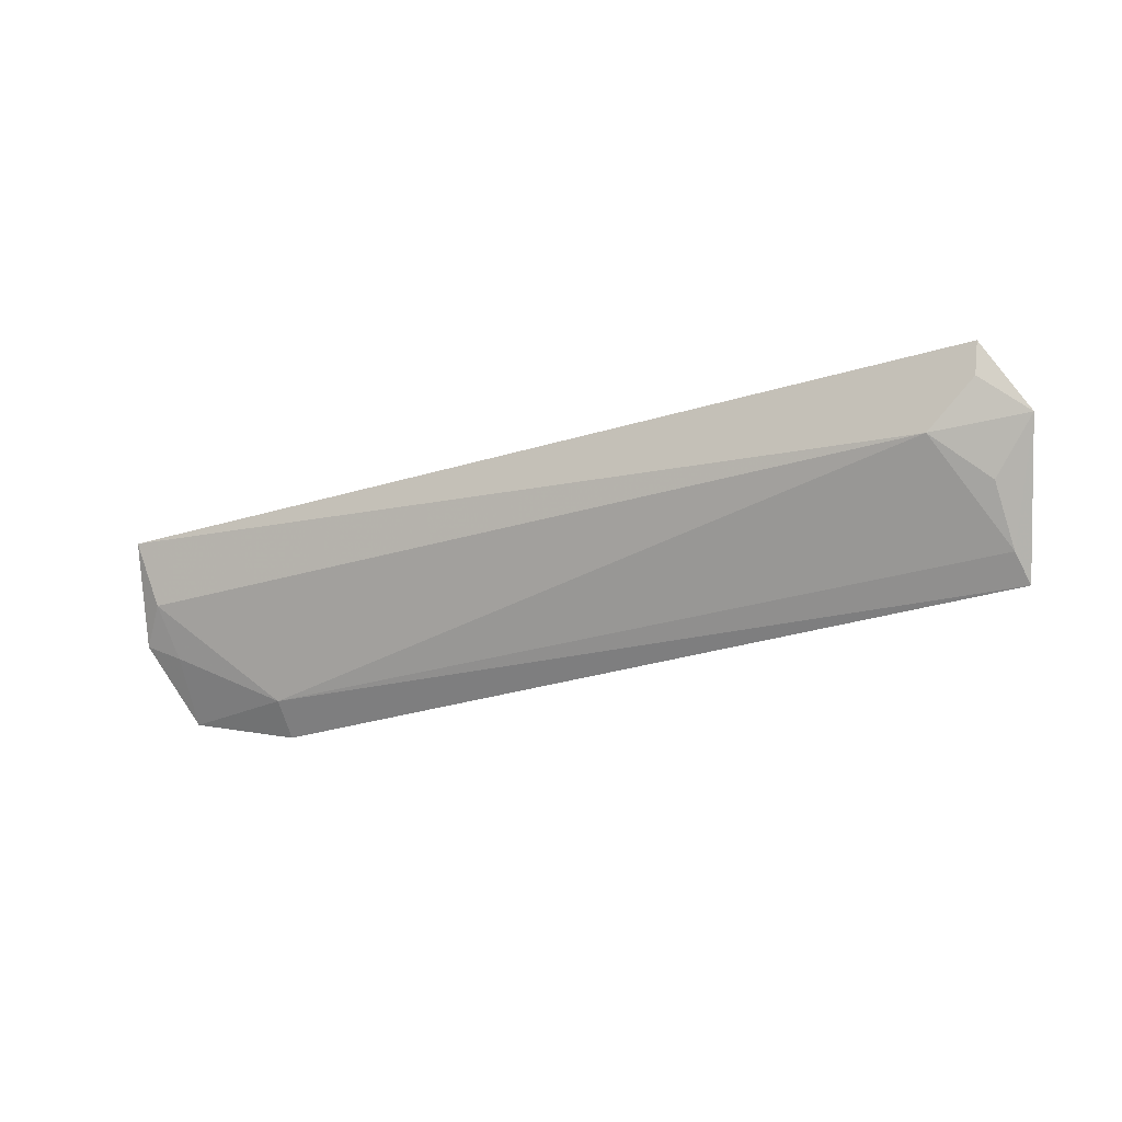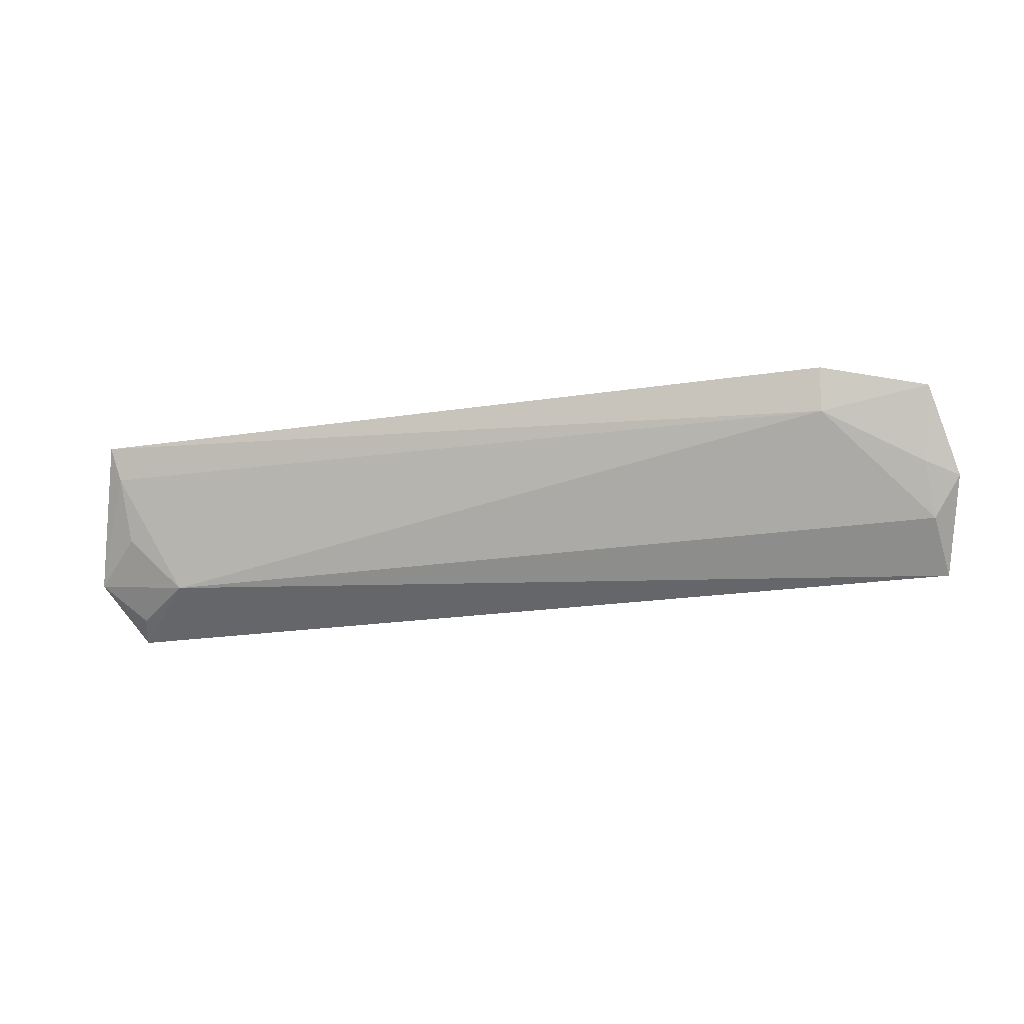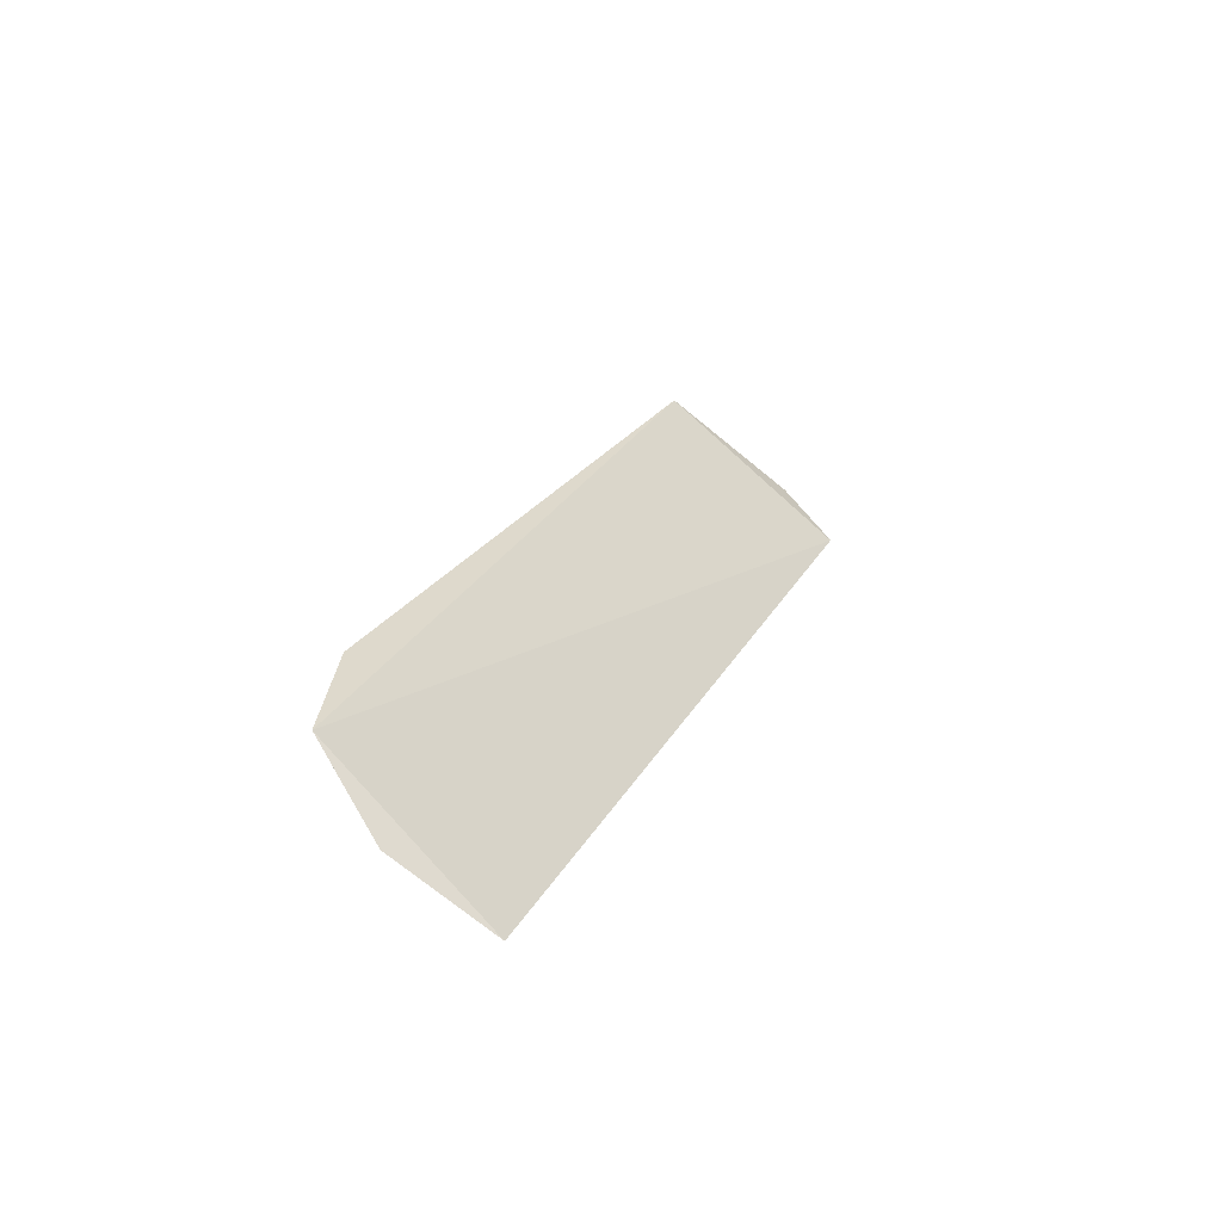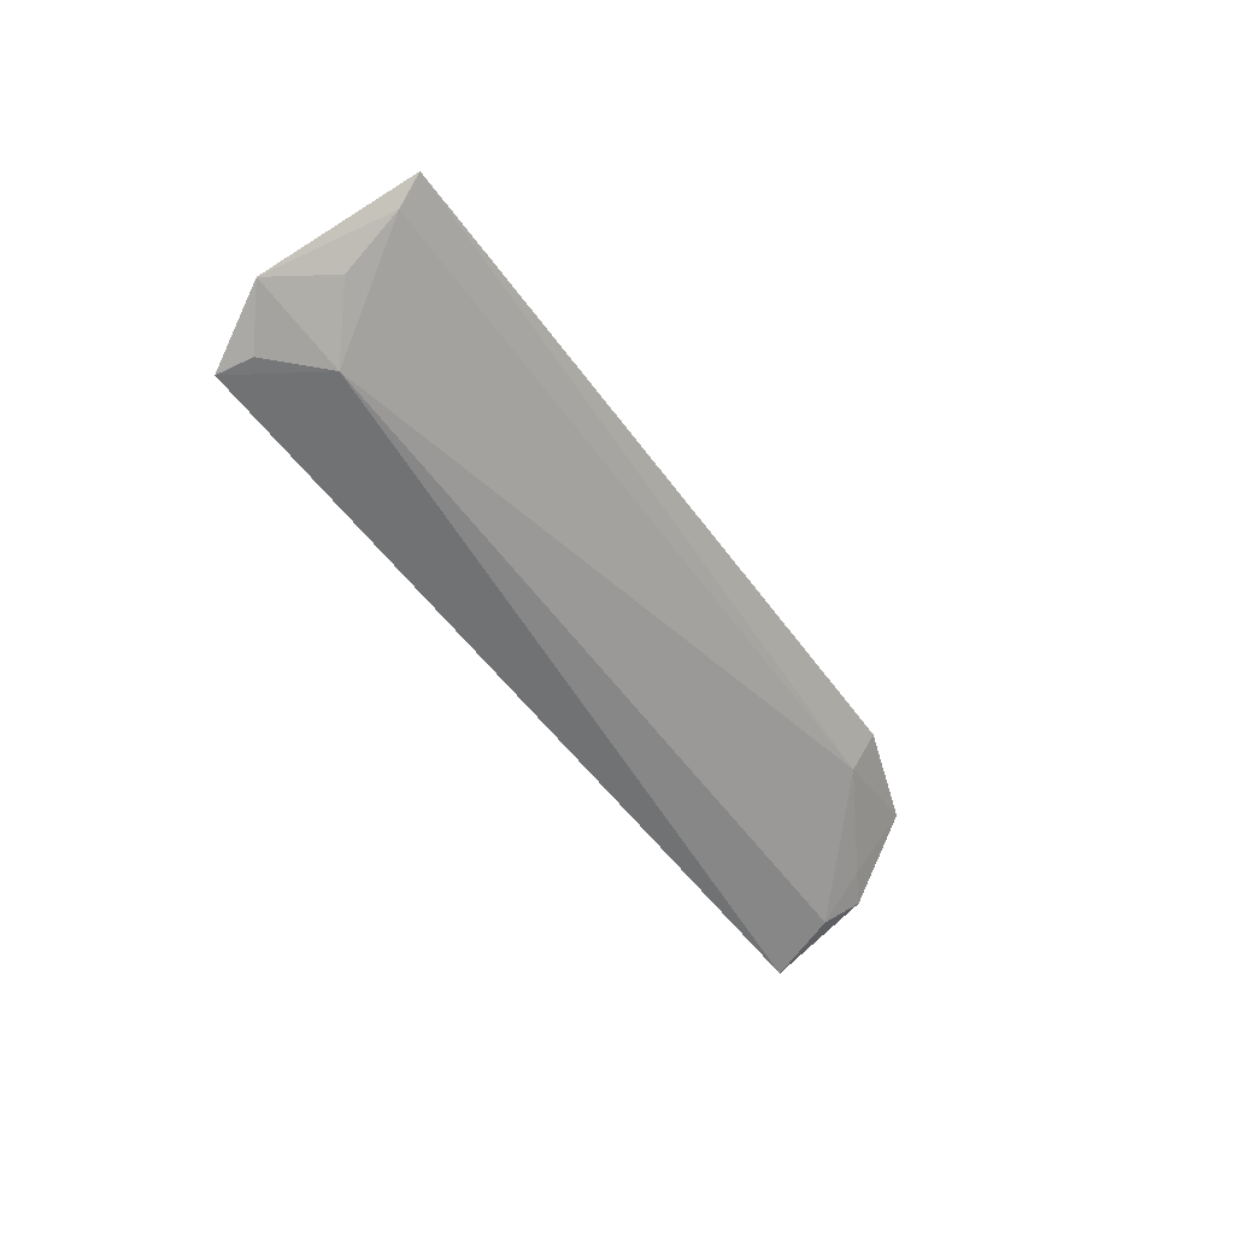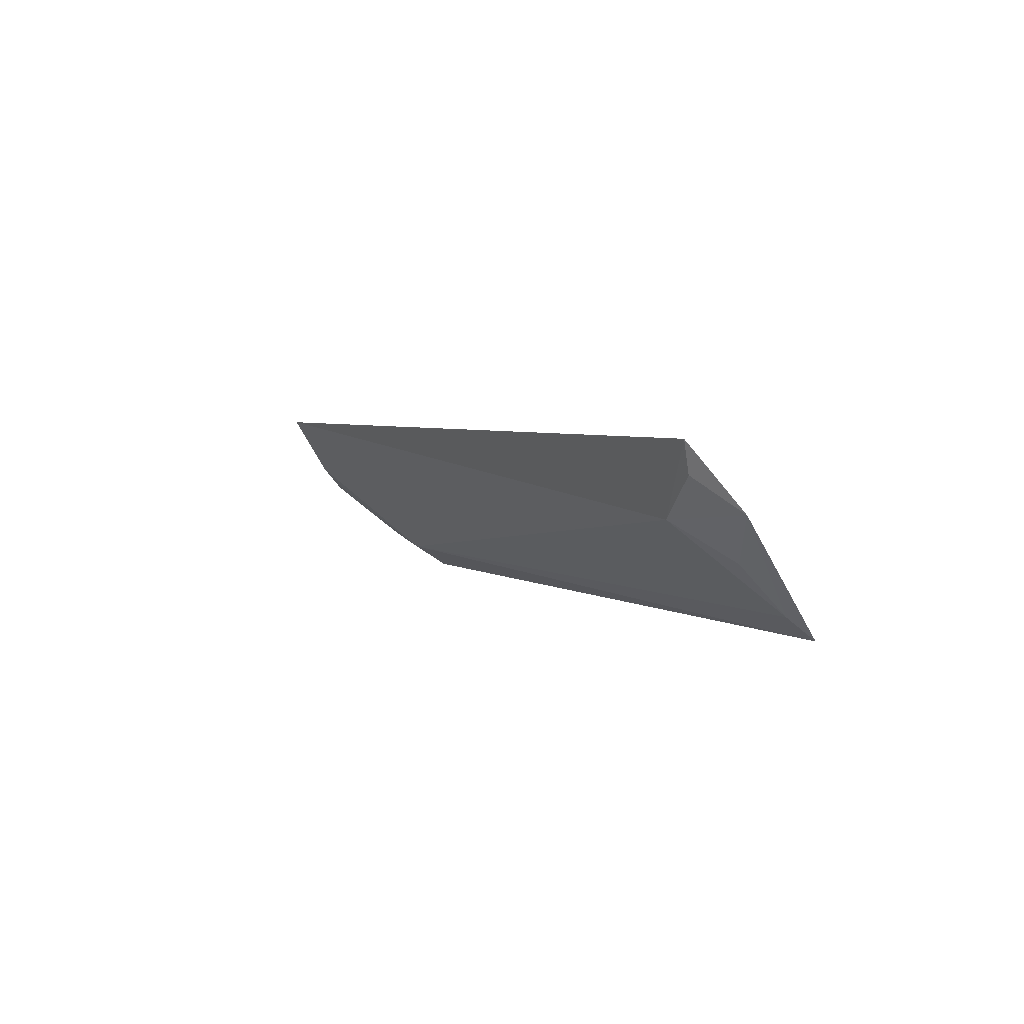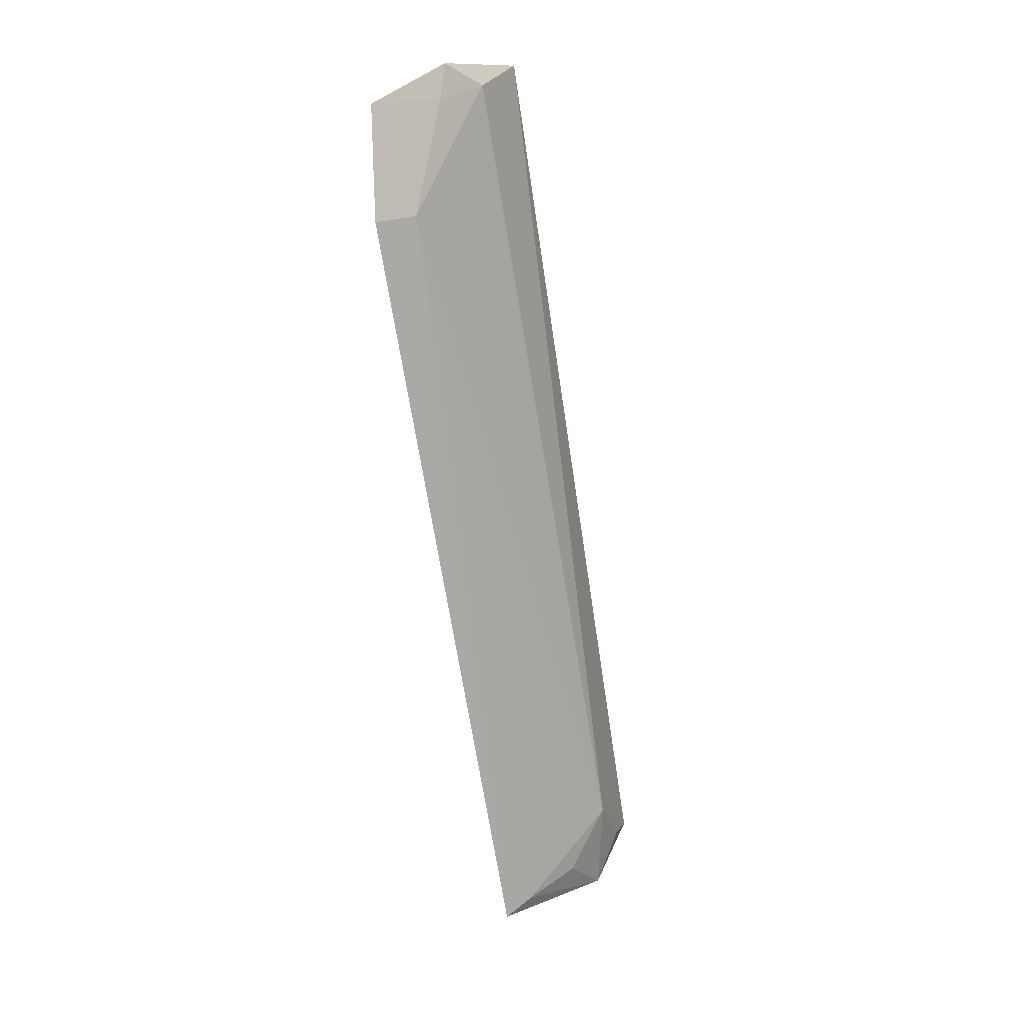
<metadata>
{"format":"obj","ext":"obj","renderer":"f3d","projection":"perspective","resolution":1024,"background":"white","views":[{"elev":-32.1,"azim":23.9,"up":"+Z"},{"elev":-36.2,"azim":-169.3,"up":"+Y"},{"elev":20.8,"azim":-69.2,"up":"+Y"},{"elev":-45.2,"azim":122.3,"up":"+Y"},{"elev":3.8,"azim":63.1,"up":"+Z"},{"elev":-71.9,"azim":-80.3,"up":"+Z"}]}
</metadata>
<code>
v 0.2639 -0.1026 -0.1143
v 0.2738 -0.0911 -0.1324
v 0.2625 -0.06216 -0.1659
v 0.008642 -0.06746 -0.1564
v 0.01078 -0.09807 -0.131
v 0.2467 -0.09679 -0.135
v 0.008012 -0.1078 -0.1138
v 0.04097 -0.07421 -0.1583
v 0.2618 -0.0999 -0.1232
v 0.2605 -0.08415 -0.1456
v 0.002349 -0.08871 -0.1385
v 0.03991 -0.06318 -0.1652
v 0.2608 -0.07008 -0.1595
v 0.01194 -0.08573 -0.1432
f 1 2 3
f 1 3 4
f 7 1 4
f 7 6 1
f 7 5 6
f 8 6 5
f 9 6 2
f 9 2 1
f 9 1 6
f 10 2 6
f 11 7 4
f 11 5 7
f 12 8 4
f 12 4 3
f 12 3 8
f 13 8 3
f 13 6 8
f 13 10 6
f 13 3 2
f 13 2 10
f 14 8 5
f 14 5 11
f 14 11 4
f 14 4 8

</code>
